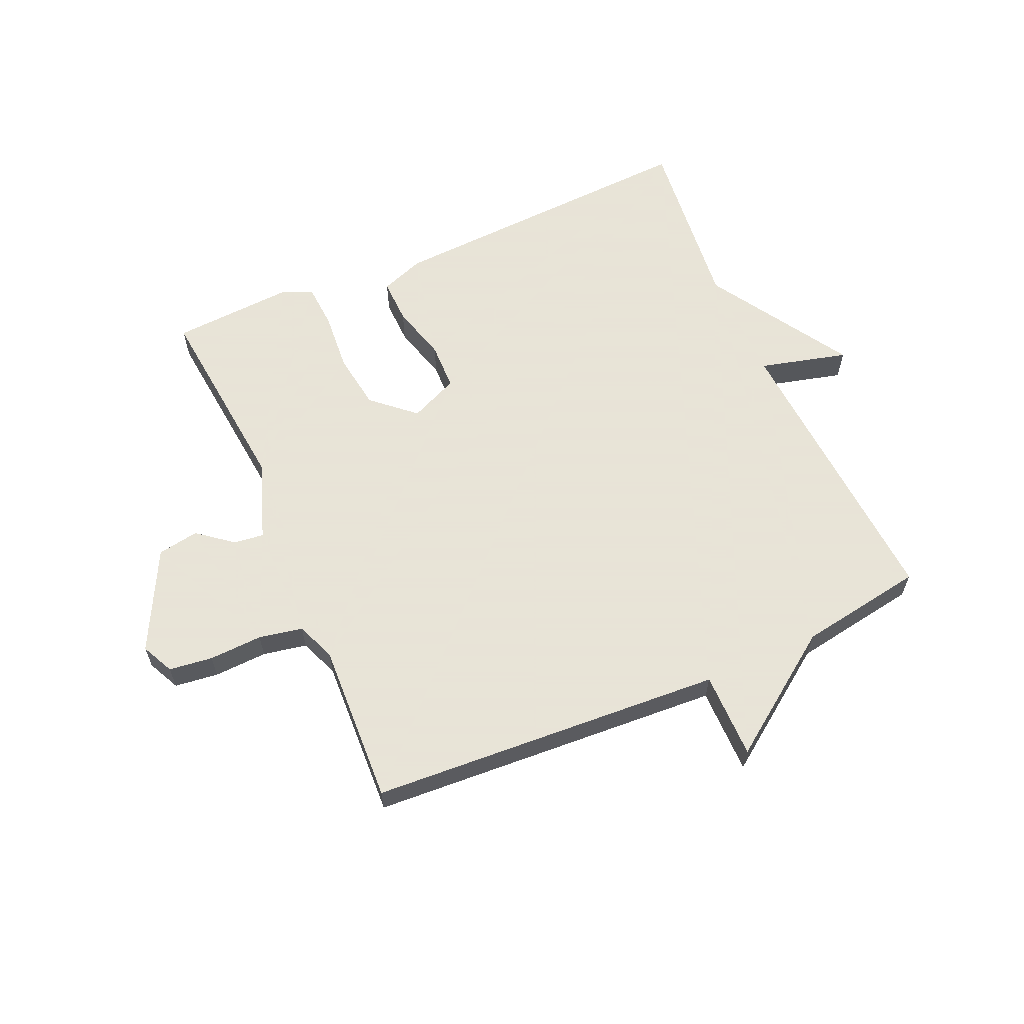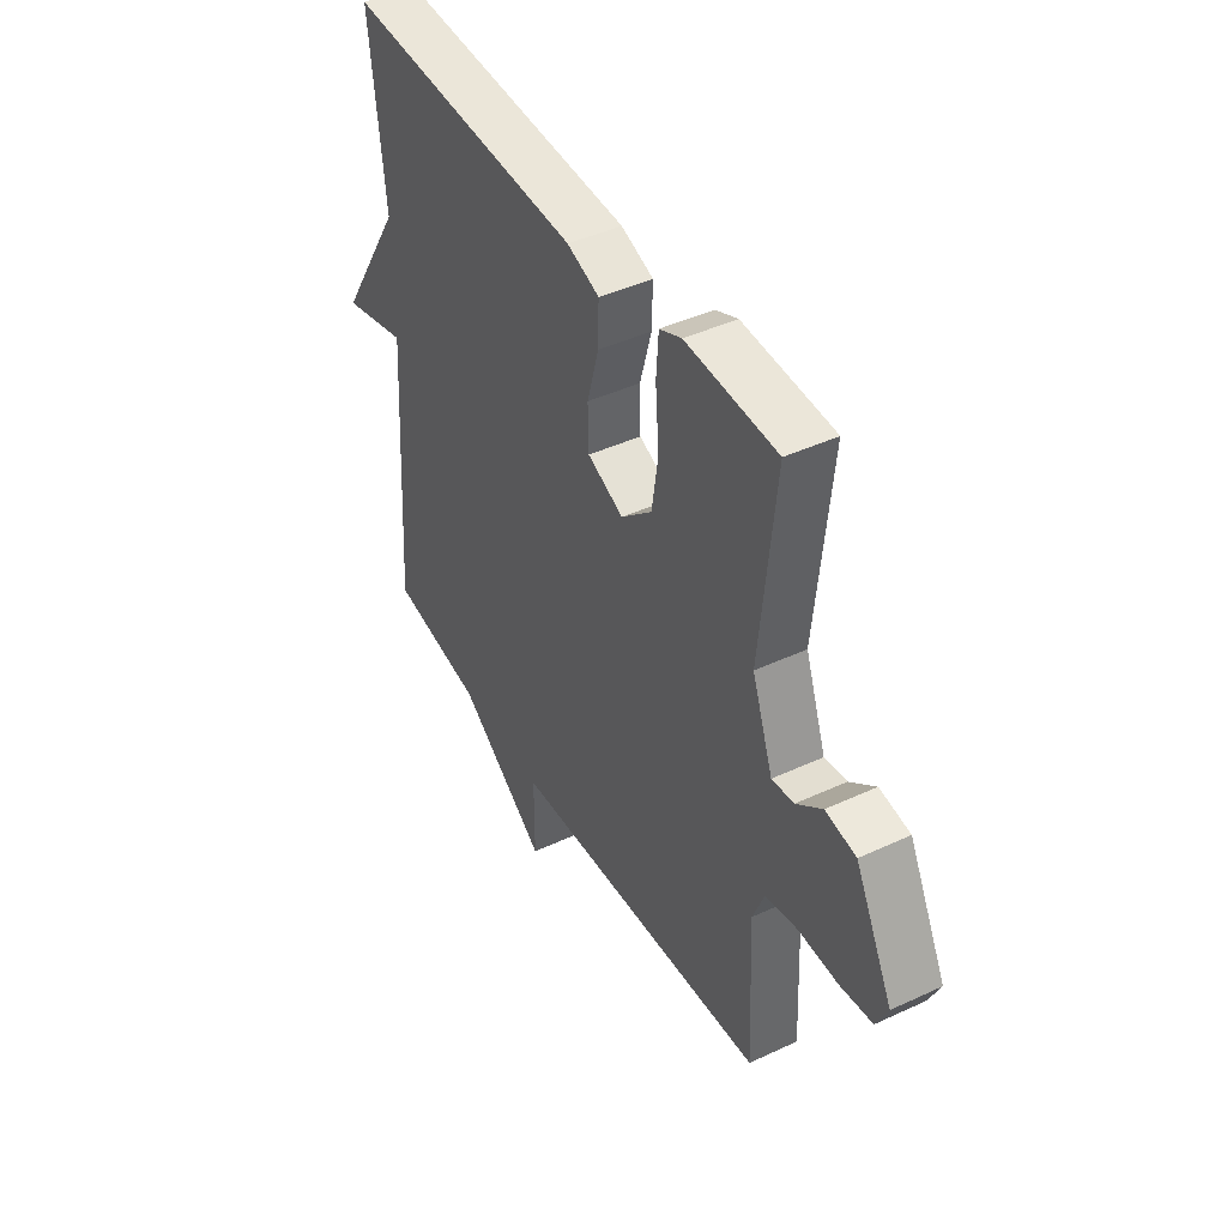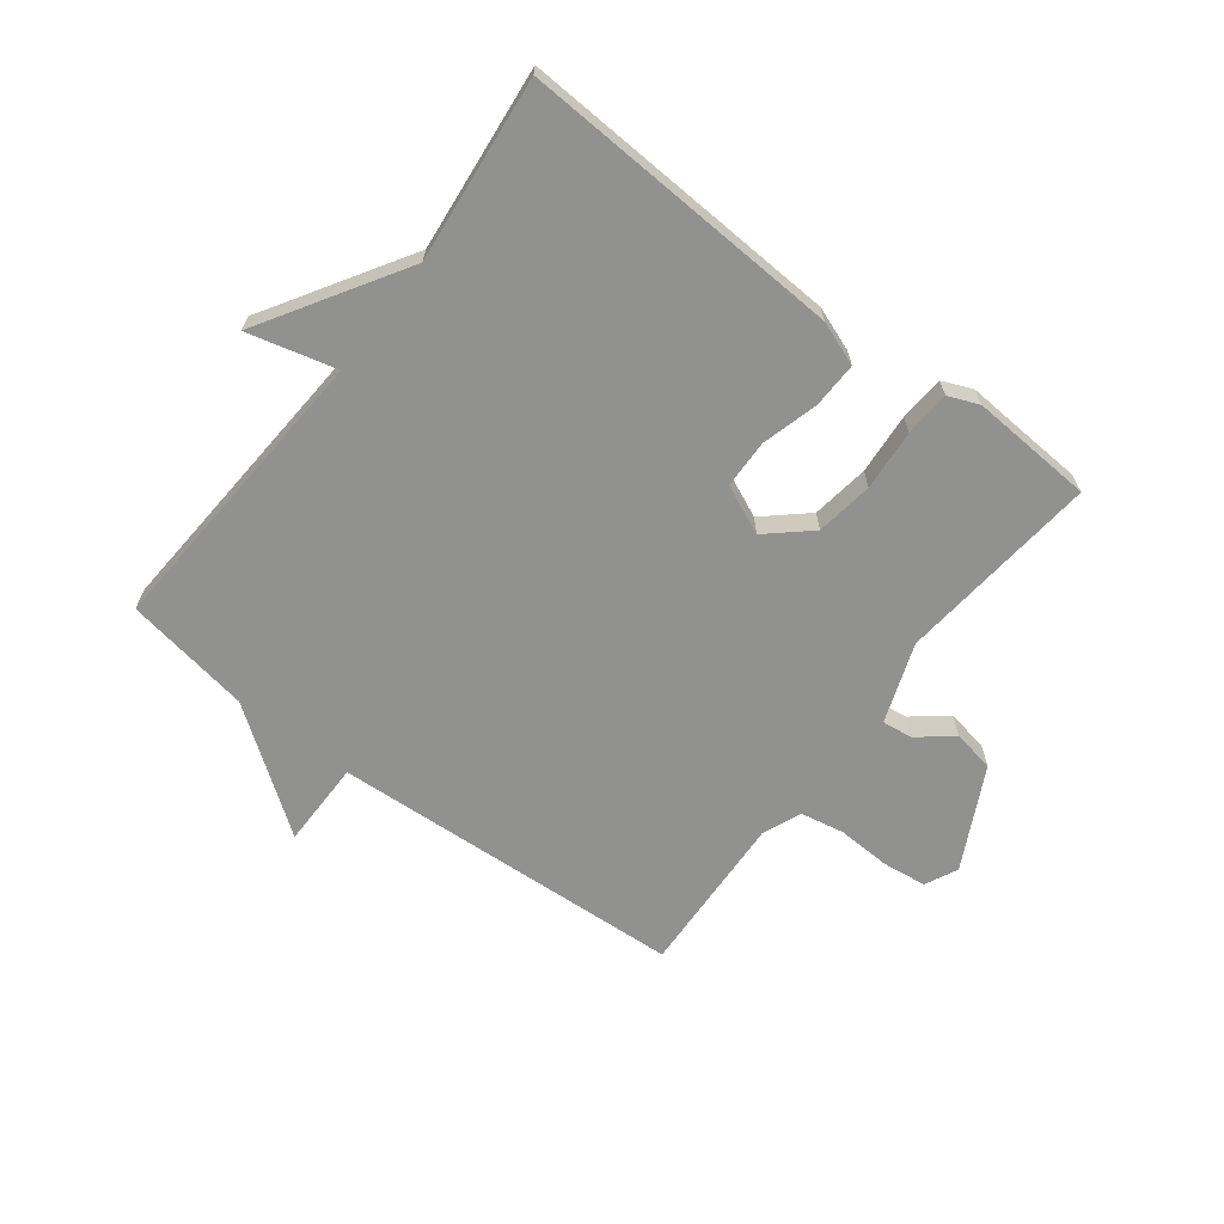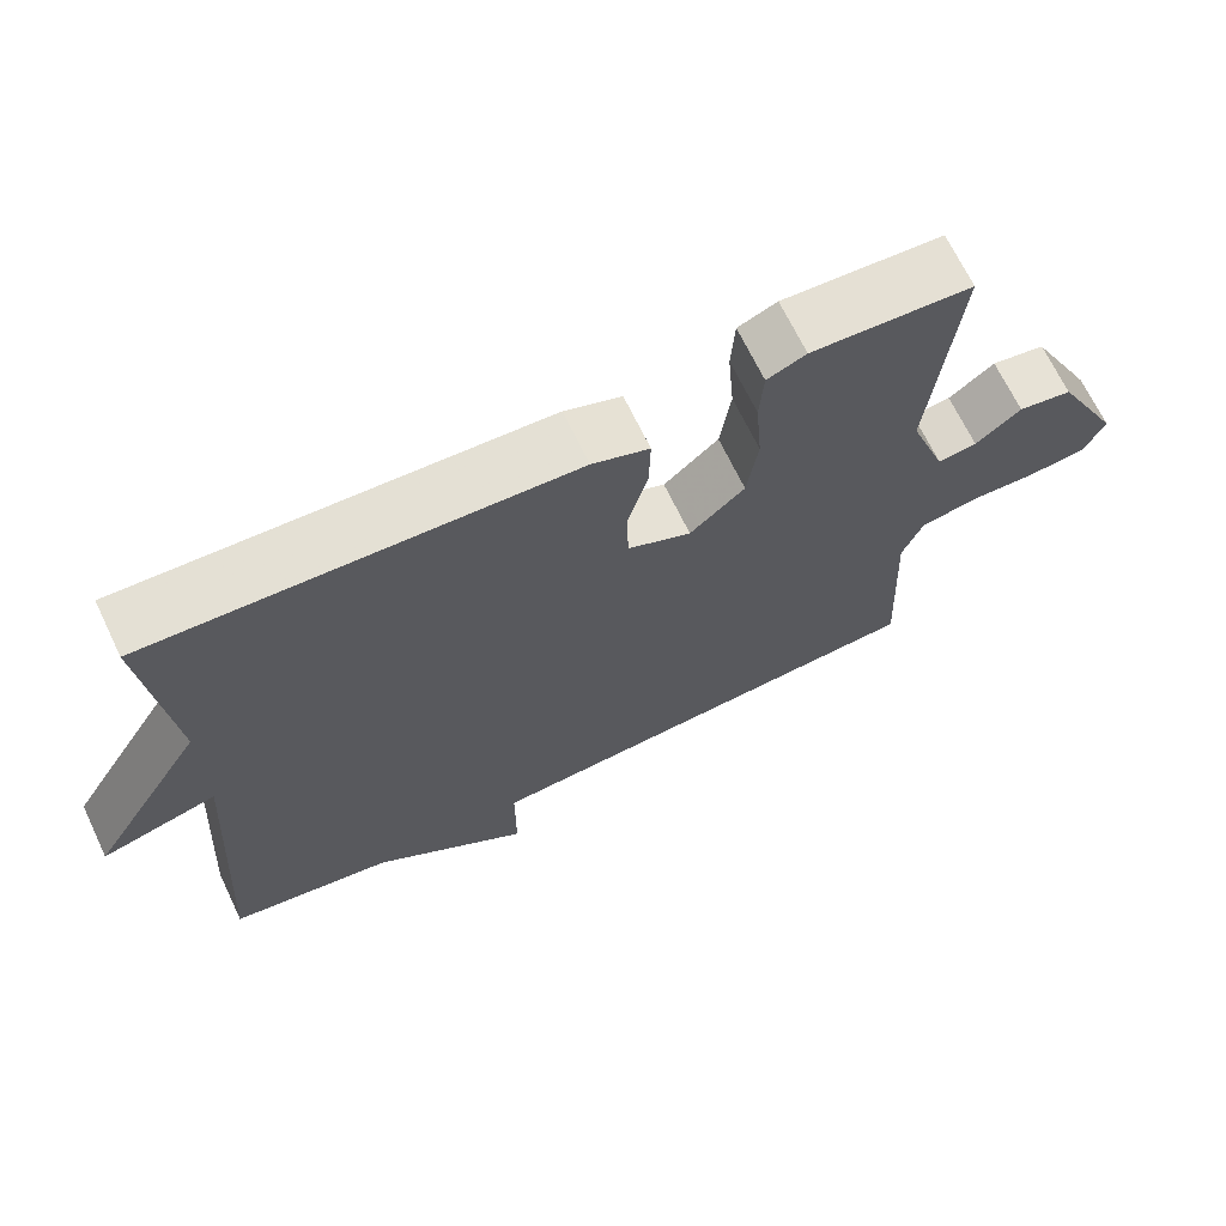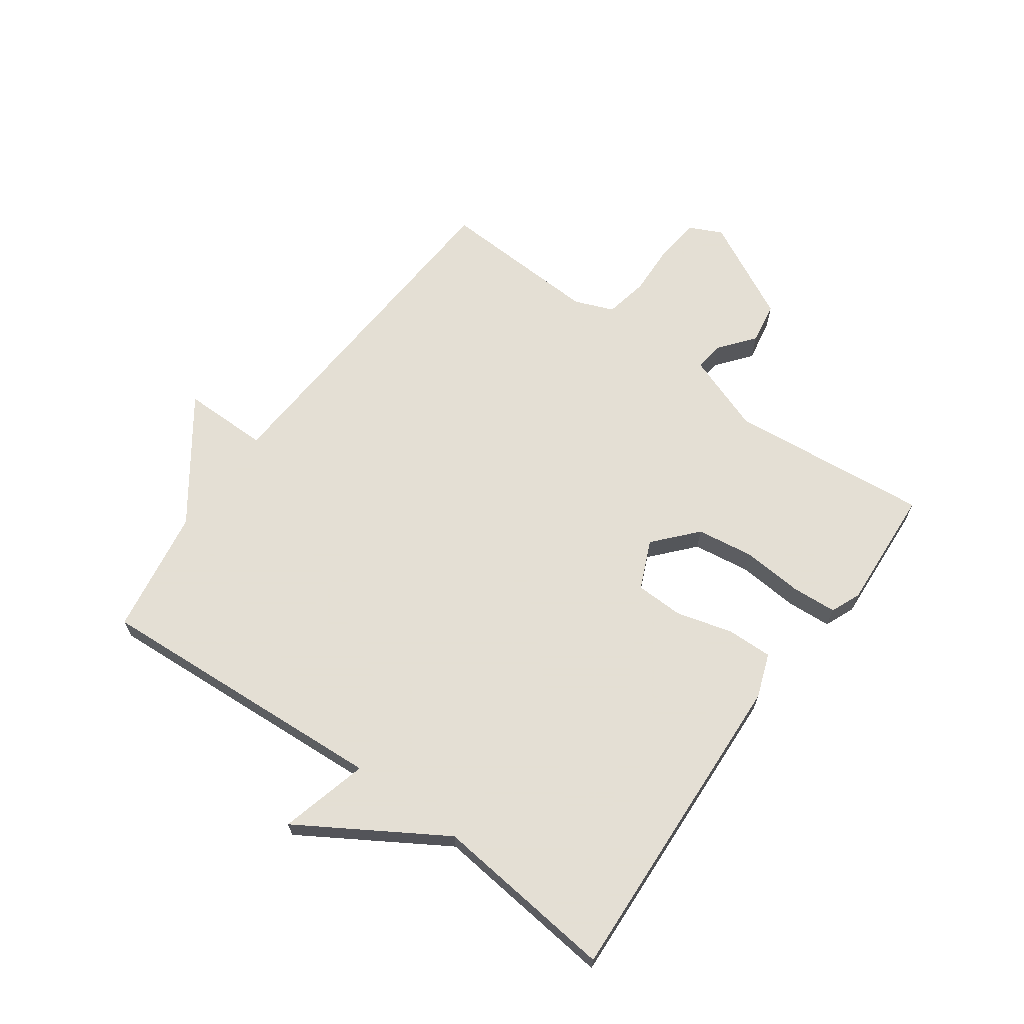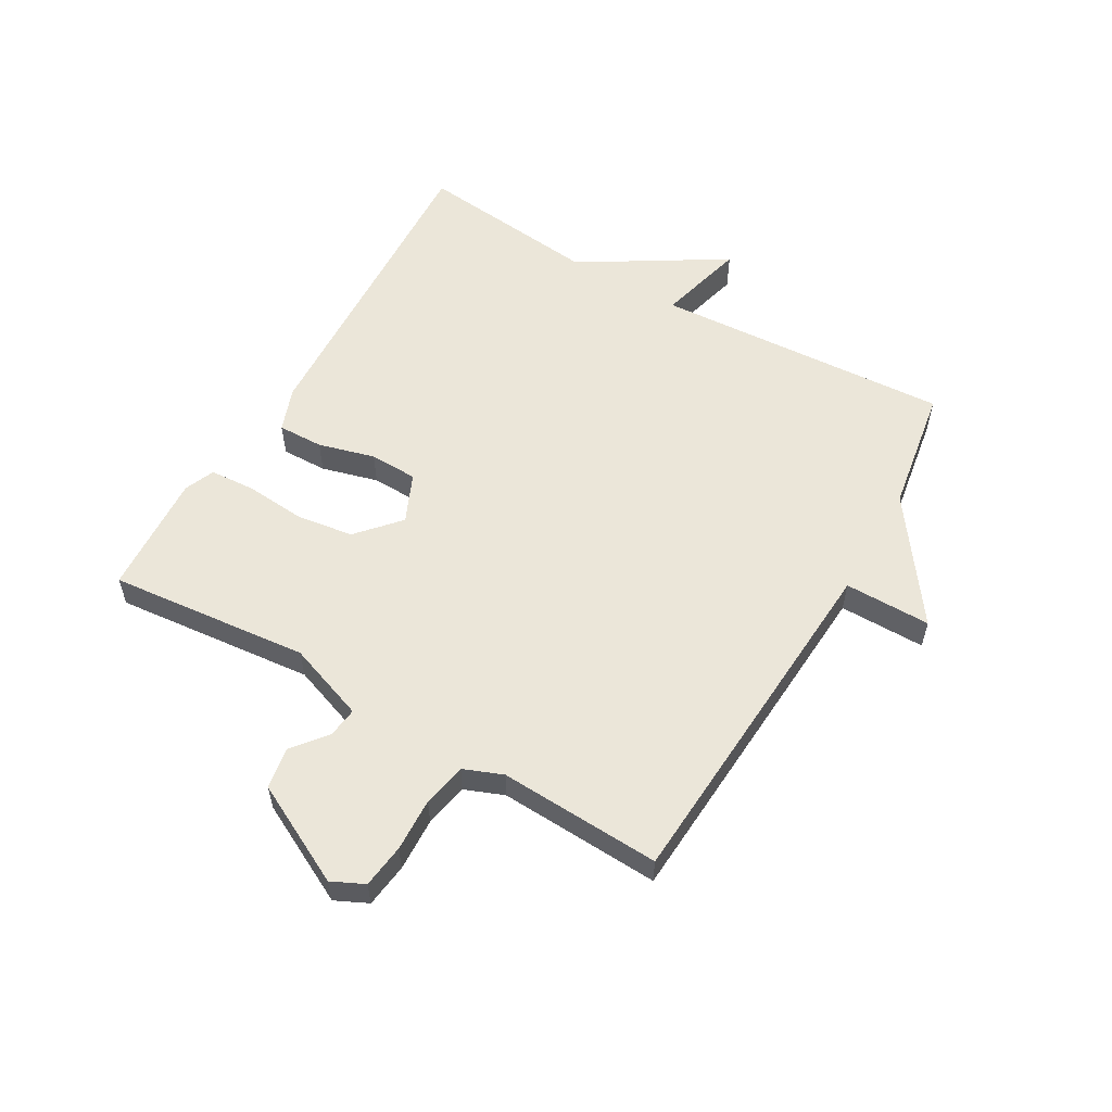
<metadata>
{"format":"obj","ext":"obj","renderer":"f3d","projection":"perspective","resolution":1024,"background":"white","views":[{"elev":61.4,"azim":156.3,"up":"+Y"},{"elev":43.4,"azim":61.2,"up":"+Z"},{"elev":-65.9,"azim":-37.4,"up":"+Y"},{"elev":68.2,"azim":-25.6,"up":"+Z"},{"elev":66.3,"azim":-54.1,"up":"+Y"},{"elev":56.8,"azim":120.2,"up":"+Y"}]}
</metadata>
<code>
v -0.5 0.07 0.5
v 0.036 0.07 0.472
v 0.109 0.07 0.445
v 0.107 0.07 0.369
v 0.081 0.07 0.275
v 0.083 0.07 0.195
v 0.164 0.07 0.159
v 0.234 0.07 0.221
v 0.248 0.07 0.316
v 0.24 0.07 0.417
v 0.245 0.07 0.492
v 0.295 0.07 0.513
v 0.5 0.07 0.5
v 0.466 0.07 0.166
v 0.513 0.07 0.035
v 0.563 0.07 0.041
v 0.621 0.07 0.087
v 0.69 0.07 0.075
v 0.775 0.07 -0.092
v 0.749 0.07 -0.146
v 0.676 0.07 -0.155
v 0.587 0.07 -0.151
v 0.514 0.07 -0.165
v 0.488 0.07 -0.23
v 0.5 0.07 -0.5
v -0.09 0.07 -0.535
v -0.09 0.07 -0.679
v -0.29 0.07 -0.535
v -0.5 0.07 -0.5
v -0.468 0.07 -0.005
v -0.615 0.07 -0.043
v -0.468 0.07 0.195
v -0.5 0 0.5
v 0.036 0 0.472
v 0.109 0 0.445
v 0.107 0 0.369
v 0.081 0 0.275
v 0.083 0 0.195
v 0.164 0 0.159
v 0.234 0 0.221
v 0.248 0 0.316
v 0.24 0 0.417
v 0.245 0 0.492
v 0.295 0 0.513
v 0.5 0 0.5
v 0.466 0 0.166
v 0.513 0 0.035
v 0.563 0 0.041
v 0.621 0 0.087
v 0.69 0 0.075
v 0.775 0 -0.092
v 0.749 0 -0.146
v 0.676 0 -0.155
v 0.587 0 -0.151
v 0.514 0 -0.165
v 0.488 0 -0.23
v 0.5 0 -0.5
v -0.09 0 -0.535
v -0.09 0 -0.679
v -0.29 0 -0.535
v -0.5 0 -0.5
v -0.468 0 -0.005
v -0.615 0 -0.043
v -0.468 0 0.195
f 30 31 32
f 28 29 30
f 28 30 32
f 27 28 32
f 26 27 32
f 26 32 1
f 25 26 1
f 24 25 1
f 20 21 22
f 19 20 22
f 18 19 22
f 17 18 22
f 16 17 22
f 15 16 22 23
f 14 15 23 24
f 12 13 14
f 11 12 14
f 10 11 14
f 9 10 14
f 8 9 14 24
f 3 4 5
f 2 3 5
f 1 2 5
f 1 5 6
f 24 1 6
f 7 8 24
f 6 7 24
f 64 63 62
f 62 61 60
f 64 62 60
f 64 60 59
f 64 59 58
f 33 64 58
f 33 58 57
f 33 57 56
f 54 53 52
f 54 52 51
f 54 51 50
f 54 50 49
f 54 49 48
f 55 54 48 47
f 56 55 47 46
f 46 45 44
f 46 44 43
f 46 43 42
f 46 42 41
f 56 46 41 40
f 37 36 35
f 37 35 34
f 37 34 33
f 38 37 33
f 38 33 56
f 56 40 39
f 56 39 38
f 1 33 34 2
f 2 34 35 3
f 3 35 36 4
f 4 36 37 5
f 5 37 38 6
f 6 38 39 7
f 7 39 40 8
f 8 40 41 9
f 9 41 42 10
f 10 42 43 11
f 11 43 44 12
f 12 44 45 13
f 13 45 46 14
f 14 46 47 15
f 15 47 48 16
f 16 48 49 17
f 17 49 50 18
f 18 50 51 19
f 19 51 52 20
f 20 52 53 21
f 21 53 54 22
f 22 54 55 23
f 23 55 56 24
f 24 56 57 25
f 25 57 58 26
f 26 58 59 27
f 27 59 60 28
f 28 60 61 29
f 29 61 62 30
f 30 62 63 31
f 31 63 64 32
f 32 64 33 1

</code>
